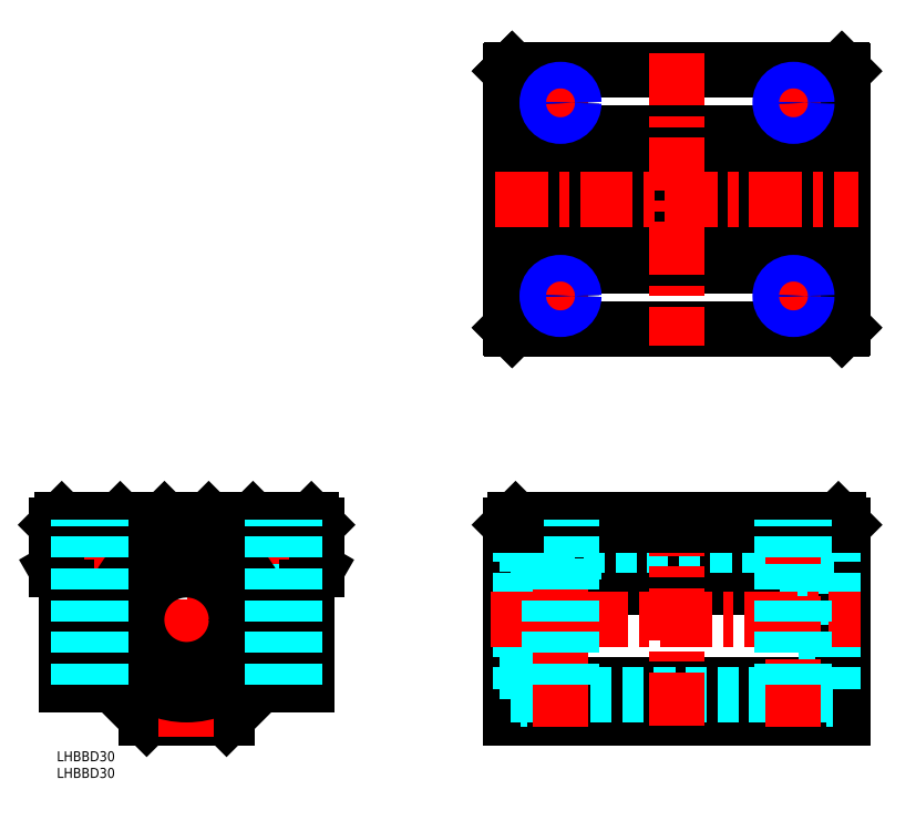
<metadata>
{"format":"dxf","ext":"dxf","renderer":"ezdxf+matplotlib","layout":"modelspace","background":"white","min_lineweight":24,"dpi":150}
</metadata>
<code>
0
SECTION
2
ENTITIES
0
INSERT
8
MSM_CONTINUOUS
2
*U4
10
0
20
0
30
0
0
INSERT
8
MSM_CONTINUOUS
2
*U5
10
0
20
0
30
0
0
LINE
8
MSM_CONTINUOUS
10
136.3
20
10
30
0
11
136.3
21
68
31
0
0
LINE
8
MSM_CONTINUOUS
10
136.3
20
68
30
0
11
137.8
21
69.5
31
0
0
LINE
8
MSM_CONTINUOUS
10
236.3
20
20
30
0
11
136.3
21
20
31
0
0
LINE
8
MSM_CONTINUOUS
10
236.3
20
10
30
0
11
136.3
21
10
31
0
0
LINE
8
MSM_CONTINUOUS
10
137.8
20
69.5
30
0
11
234.8
21
69.5
31
0
0
LINE
8
MSM_CONTINUOUS
10
136.3
20
54.5
30
0
11
236.3
21
54.5
31
0
0
LINE
8
MSM_CONTINUOUS
10
236.3
20
49.3
30
0
11
136.3
21
49.3
31
0
0
LINE
8
MSM_DASHED
10
233.3
20
63.25
30
0
11
231.3
21
63.25
31
0
0
LINE
8
MSM_DASHED
10
141.3
20
63.25
30
0
11
139.4
21
63.25
31
0
0
LINE
8
MSM_DASHED
10
231.3
20
62
30
0
11
141.3
21
62
31
0
0
LINE
8
MSM_DASHED
10
136.3
20
17
30
0
11
139.4
21
17
31
0
0
LINE
8
MSM_DASHED
10
233.3
20
17
30
0
11
236.3
21
17
31
0
0
LINE
8
MSM_DASHED
10
217.3
20
51.5
30
0
11
225.3
21
51.5
31
0
0
LINE
8
MSM_DASHED
10
147.3
20
51.5
30
0
11
155.3
21
51.5
31
0
0
LINE
8
MSM_DASHED
10
141.3
20
15.75
30
0
11
141.3
21
63.25
31
0
0
LINE
8
MSM_DASHED
10
231.3
20
15.75
30
0
11
231.3
21
63.25
31
0
0
LINE
8
MSM_DASHED
10
136.3
20
62
30
0
11
139.4
21
62
31
0
0
LINE
8
MSM_DASHED
10
233.3
20
62
30
0
11
236.3
21
62
31
0
0
LINE
8
MSM_CONTINUOUS
10
236.3
20
68
30
0
11
236.3
21
10
31
0
0
LINE
8
MSM_CONTINUOUS
10
236.3
20
68
30
0
11
234.8
21
69.5
31
0
0
LINE
8
MSM_DASHED
10
233.3
20
63.25
30
0
11
233.3
21
15.75
31
0
0
LINE
8
MSM_DASHED
10
139.4
20
63.25
30
0
11
139.4
21
15.75
31
0
0
LINE
8
MSM_DASHED
10
217.3
20
69.5
30
0
11
217.3
21
51.5
31
0
0
LINE
8
MSM_DASHED
10
225.3
20
51.5
30
0
11
225.3
21
69.5
31
0
0
LINE
8
MSM_DASHED
10
147.3
20
69.5
30
0
11
147.3
21
51.5
31
0
0
LINE
8
MSM_DASHED
10
155.3
20
51.5
30
0
11
155.3
21
69.5
31
0
0
LINE
8
MSM_DASHED
10
141.3
20
17
30
0
11
231.3
21
17
31
0
0
LINE
8
MSM_DASHED
10
139.4
20
15.75
30
0
11
141.3
21
15.75
31
0
0
LINE
8
MSM_DASHED
10
231.3
20
15.75
30
0
11
233.3
21
15.75
31
0
0
LINE
8
MSM_DASHED
10
6
20
51.5
30
0
11
14
21
51.5
31
0
0
LINE
8
MSM_DASHED
10
64
20
51.5
30
0
11
72
21
51.5
31
0
0
ARC
8
MSM_CONTINUOUS
10
39
20
39.5
30
0
40
20.5
50
77.19
51
102.8
0
ARC
8
MSM_CONTINUOUS
10
39.03
20
40.1
30
0
40
19.45
50
117.4
51
62.68
0
LINE
8
MSM_CONTINUOUS
10
27
20
10
30
0
11
17
21
20
31
0
0
LINE
8
MSM_CONTINUOUS
10
51
20
10
30
0
11
27
21
10
31
0
0
LINE
8
MSM_CONTINUOUS
10
61
20
20
30
0
11
51
21
10
31
0
0
LINE
8
MSM_DASHED
10
6
20
69.5
30
0
11
6
21
51.5
31
0
0
LINE
8
MSM_DASHED
10
14
20
51.5
30
0
11
14
21
69.5
31
0
0
LINE
8
MSM_DASHED
10
64
20
69.5
30
0
11
64
21
51.5
31
0
0
LINE
8
MSM_DASHED
10
72
20
51.5
30
0
11
72
21
69.5
31
0
0
LINE
8
MSM_CONTINUOUS
10
236.3
20
185.7
30
0
11
136.3
21
185.7
31
0
0
LINE
8
MSM_CONTINUOUS
10
236.3
20
204.2
30
0
11
236.1
21
204.5
31
0
0
LINE
8
MSM_CONTINUOUS
10
236.3
20
204.2
30
0
11
236.3
21
127.2
31
0
0
LINE
8
MSM_CONTINUOUS
10
136.6
20
204.5
30
0
11
136.3
21
204.2
31
0
0
LINE
8
MSM_CONTINUOUS
10
236.1
20
204.5
30
0
11
235.8
21
204.7
31
0
0
LINE
8
MSM_CONTINUOUS
10
136.8
20
204.7
30
0
11
136.6
21
204.5
31
0
0
LINE
8
MSM_CONTINUOUS
10
136.8
20
204.7
30
0
11
235.8
21
204.7
31
0
0
LINE
8
MSM_CONTINUOUS
10
236.3
20
172.4
30
0
11
136.3
21
172.4
31
0
0
LINE
8
MSM_CONTINUOUS
10
136.3
20
127.2
30
0
11
136.6
21
127
31
0
0
LINE
8
MSM_CONTINUOUS
10
136.3
20
127.2
30
0
11
136.3
21
204.2
31
0
0
LINE
8
MSM_CONTINUOUS
10
236.3
20
145.8
30
0
11
136.3
21
145.8
31
0
0
LINE
8
MSM_CONTINUOUS
10
236.1
20
127
30
0
11
236.3
21
127.2
31
0
0
LINE
8
MSM_CONTINUOUS
10
235.8
20
126.7
30
0
11
236.1
21
127
31
0
0
LINE
8
MSM_CONTINUOUS
10
235.8
20
126.7
30
0
11
136.8
21
126.7
31
0
0
LINE
8
MSM_CONTINUOUS
10
136.6
20
127
30
0
11
136.8
21
126.7
31
0
0
LINE
8
MSM_CONTINUOUS
10
236.3
20
159.1
30
0
11
136.3
21
159.1
31
0
0
LINE
8
MSM_CENTER
10
10
20
17.33
30
0
11
10
21
72.17
31
0
0
LINE
8
MSM_CENTER
10
68
20
72.17
30
0
11
68
21
17.33
31
0
0
LINE
8
MSM_CENTER
10
221.3
20
72.17
30
0
11
221.3
21
7.333
31
0
0
LINE
8
MSM_CENTER
10
151.3
20
7.333
30
0
11
151.3
21
72.17
31
0
0
LINE
8
MSM_CENTER
10
130.3
20
39.5
30
0
11
241.3
21
39.5
31
0
0
LINE
8
MSM_CENTER
10
13.83
20
39.5
30
0
11
64.17
21
39.5
31
0
0
LINE
8
MSM_CENTER
10
39
20
4.25
30
0
11
39
21
76.75
31
0
0
LINE
8
MSM_CENTER
10
214.7
20
136.7
30
0
11
228
21
136.7
31
0
0
LINE
8
MSM_CENTER
10
221.3
20
130.1
30
0
11
221.3
21
143.4
31
0
0
LINE
8
MSM_CENTER
10
144.7
20
136.7
30
0
11
158
21
136.7
31
0
0
LINE
8
MSM_CENTER
10
151.3
20
130.1
30
0
11
151.3
21
143.4
31
0
0
LINE
8
MSM_CENTER
10
145.2
20
194.7
30
0
11
157.5
21
194.7
31
0
0
LINE
8
MSM_CENTER
10
151.3
20
188.6
30
0
11
151.3
21
200.9
31
0
0
LINE
8
MSM_CENTER
10
215.2
20
194.7
30
0
11
227.5
21
194.7
31
0
0
LINE
8
MSM_CENTER
10
221.3
20
188.6
30
0
11
221.3
21
200.9
31
0
0
LINE
8
MSM_DASHED
10
148
20
20
30
0
11
148
21
69.5
31
0
0
CIRCLE
8
MSM_CONTINUOUS
10
39
20
39.5
30
0
40
15
0
LINE
8
MSM_CENTER
10
186.3
20
209.7
30
0
11
186.3
21
121.7
31
0
0
LINE
8
MSM_CENTER
10
186.3
20
74.5
30
0
11
186.3
21
5
31
0
0
LINE
8
MSM_CONTINUOUS
10
34.38
20
61.52
30
0
11
34.52
21
57.43
31
0
0
ARC
8
MSM_CONTINUOUS
10
32.52
20
57.41
30
0
40
2.001
50
217
51
0.5612
0
LINE
8
MSM_CONTINUOUS
10
30.93
20
56.21
30
0
11
30.06
21
57.36
31
0
0
CIRCLE
8
MSM_CONTINUOUS
10
32.43
20
57.96
30
0
40
1.3
0
LINE
8
MSM_CONTINUOUS
10
47.95
20
57.38
30
0
11
47.07
21
56.21
31
0
0
ARC
8
MSM_CONTINUOUS
10
45.47
20
57.42
30
0
40
2
50
178
51
323
0
LINE
8
MSM_CONTINUOUS
10
43.48
20
57.49
30
0
11
43.62
21
61.52
31
0
0
CIRCLE
8
MSM_CONTINUOUS
10
45.57
20
57.96
30
0
40
1.3
0
LINE
8
MSM_CENTER
10
131.8
20
165.7
30
0
11
240.8
21
165.7
31
0
0
LINE
8
MSM_CONTINUOUS
10
136.3
20
68
30
0
11
236.3
21
68
31
0
0
LINE
8
MSM_CONTINUOUS
10
-9.75e-06
20
54.5
30
0
11
3
21
49.3
31
0
0
LINE
8
MSM_CONTINUOUS
10
75
20
49.3
30
0
11
78
21
54.5
31
0
0
LINE
8
MSM_CONTINUOUS
10
78
20
68
30
0
11
78
21
54.5
31
0
0
LINE
8
MSM_CONTINUOUS
10
76.5
20
69.5
30
0
11
78
21
68
31
0
0
LINE
8
MSM_CONTINUOUS
10
76.5
20
69.5
30
0
11
58.95
21
69.5
31
0
0
LINE
8
MSM_CONTINUOUS
10
58.2
20
68.75
30
0
11
58.95
21
69.5
31
0
0
LINE
8
MSM_CONTINUOUS
10
46.4
20
68.75
30
0
11
58.2
21
68.75
31
0
0
LINE
8
MSM_CONTINUOUS
10
45.65
20
69.5
30
0
11
46.4
21
68.75
31
0
0
LINE
8
MSM_CONTINUOUS
10
45.65
20
69.5
30
0
11
32.35
21
69.5
31
0
0
LINE
8
MSM_CONTINUOUS
10
31.6
20
68.75
30
0
11
32.35
21
69.5
31
0
0
LINE
8
MSM_CONTINUOUS
10
19.8
20
68.75
30
0
11
31.6
21
68.75
31
0
0
LINE
8
MSM_CONTINUOUS
10
19.05
20
69.5
30
0
11
19.8
21
68.75
31
0
0
LINE
8
MSM_CONTINUOUS
10
19.05
20
69.5
30
0
11
1.5
21
69.5
31
0
0
LINE
8
MSM_CONTINUOUS
10
-9.75e-06
20
68
30
0
11
1.5
21
69.5
31
0
0
LINE
8
MSM_CONTINUOUS
10
-9.75e-06
20
68
30
0
11
-9.75e-06
21
54.5
31
0
0
LINE
8
MSM_CONTINUOUS
10
3
20
20
30
0
11
3
21
49.3
31
0
0
LINE
8
MSM_CONTINUOUS
10
17
20
20
30
0
11
3
21
20
31
0
0
LINE
8
MSM_CONTINUOUS
10
75
20
49.3
30
0
11
75
21
20
31
0
0
LINE
8
MSM_CONTINUOUS
10
75
20
20
30
0
11
61
21
20
31
0
0
CIRCLE
8
MSM_CONTINUOUS
10
39
20
39.5
30
0
40
22.5
0
CIRCLE
8
MSM_CONTINUOUS
10
151.3
20
136.7
30
0
40
3.324
0
CIRCLE
8
MSM_NARROW
10
151.3
20
136.7
30
0
40
4
0
CIRCLE
8
MSM_CONTINUOUS
10
221.3
20
136.7
30
0
40
3.324
0
CIRCLE
8
MSM_NARROW
10
221.3
20
136.7
30
0
40
4
0
CIRCLE
8
MSM_CONTINUOUS
10
221.3
20
194.7
30
0
40
3.324
0
CIRCLE
8
MSM_NARROW
10
221.3
20
194.7
30
0
40
4
0
CIRCLE
8
MSM_CONTINUOUS
10
151.3
20
194.7
30
0
40
3.324
0
CIRCLE
8
MSM_NARROW
10
151.3
20
194.7
30
0
40
4
0
LINE
8
MSM_DASHED
10
154.7
20
20
30
0
11
154.7
21
69.5
31
0
0
LINE
8
MSM_DASHED
10
224.7
20
20
30
0
11
224.7
21
69.5
31
0
0
LINE
8
MSM_DASHED
10
218
20
20
30
0
11
218
21
69.5
31
0
0
LINE
8
MSM_DASHED
10
71.32
20
20
30
0
11
71.32
21
69.5
31
0
0
LINE
8
MSM_DASHED
10
64.68
20
20
30
0
11
64.68
21
69.5
31
0
0
LINE
8
MSM_DASHED
10
13.32
20
20
30
0
11
13.32
21
69.5
31
0
0
LINE
8
MSM_DASHED
10
6.676
20
20
30
0
11
6.676
21
69.5
31
0
0
ENDSEC
0
EOF

</code>
